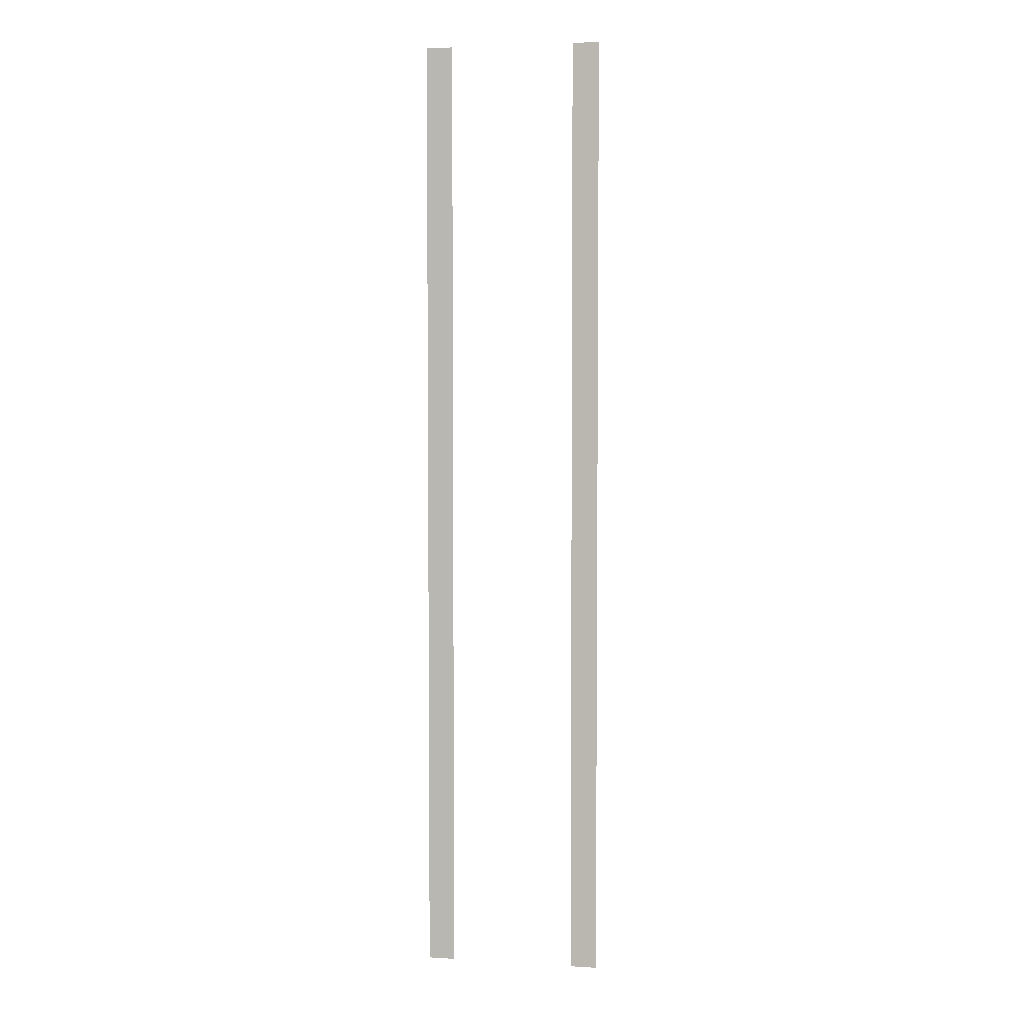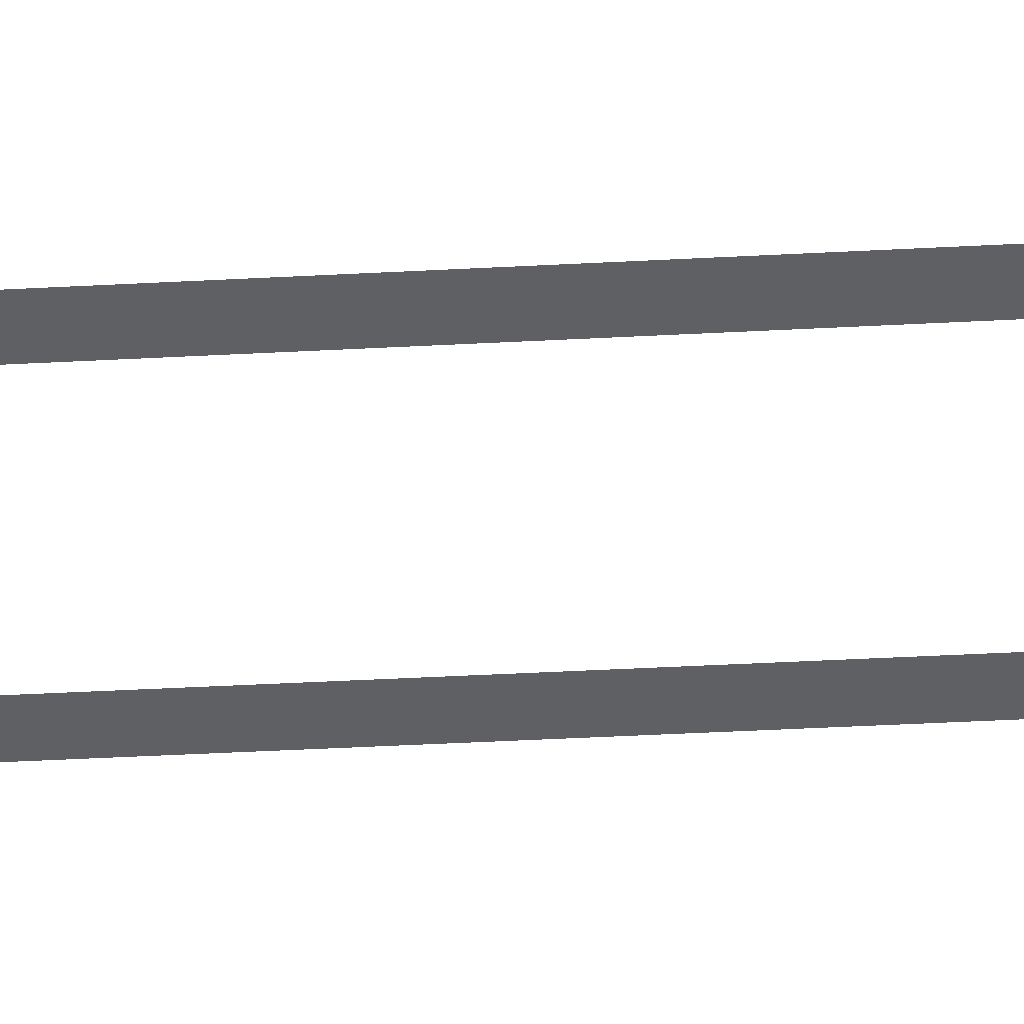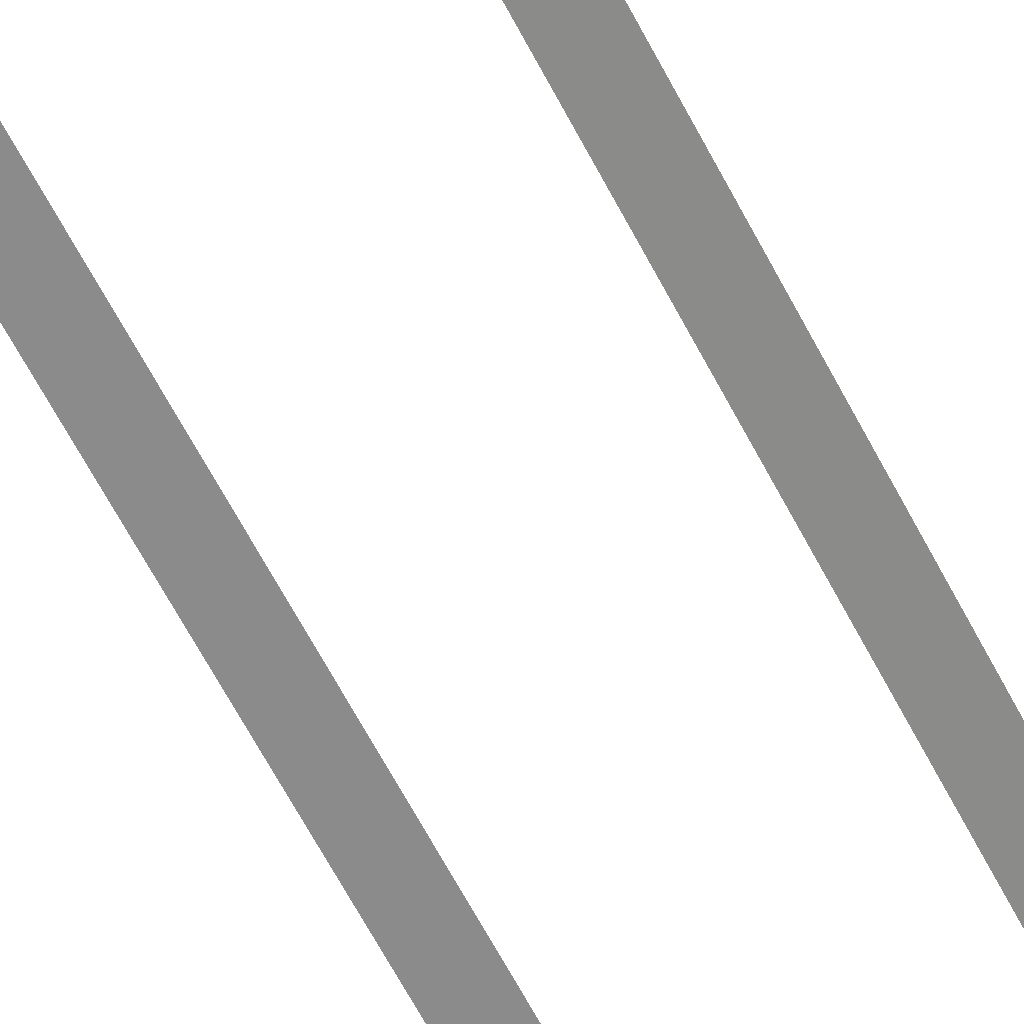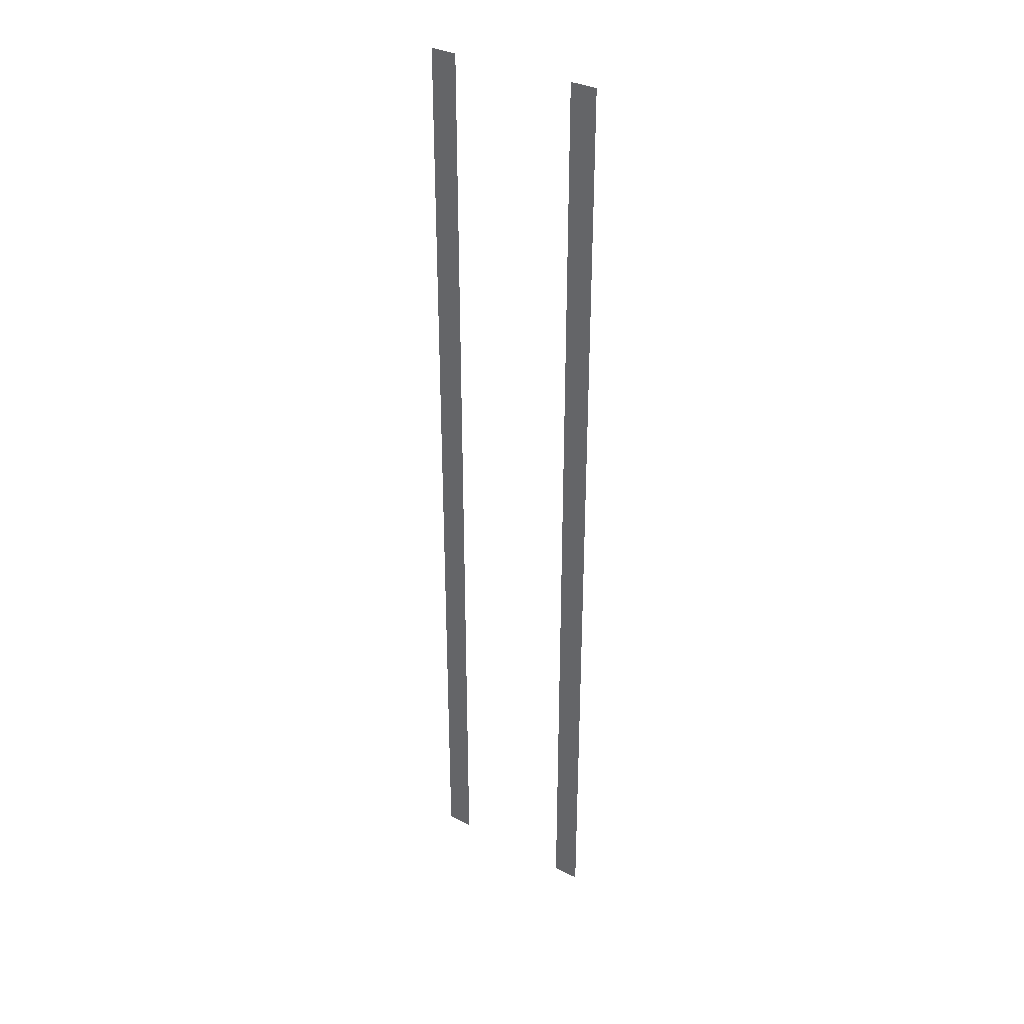
<metadata>
{"format":"obj","ext":"obj","renderer":"f3d","projection":"perspective","resolution":1024,"background":"white","views":[{"elev":4.0,"azim":-168.8,"up":"+Z"},{"elev":-42.2,"azim":-86.3,"up":"+Y"},{"elev":-63.8,"azim":-152.5,"up":"+Y"},{"elev":33.9,"azim":-145.2,"up":"+Z"}]}
</metadata>
<code>
v 4.2 0.005 -16
v 6 0.001 -16
v 6 0.001 -32
v 4.2 0.005 -32
v 4.2 0.005 0
v 6 0.001 0
v 4.2 0.005 16
v 6 0.001 16
v 4.2 0.005 32
v 6 0.001 32
v -4.2 0.005 -16
v -4.2 0.005 -32
v -6 0.001 -32
v -6 0.001 -16
v -4.2 0.005 0
v -6 0.001 0
v -4.2 0.005 16
v -6 0.001 16
v -4.2 0.005 32
v -6 0.001 32
g br4_pedStreet_node_2_lod
f 1 2 3
f 1 3 4
f 5 2 1
f 5 6 2
f 7 6 5
f 7 8 6
f 9 8 7
f 9 10 8
f 11 12 13
f 11 13 14
f 15 11 14
f 15 14 16
f 17 15 16
f 17 16 18
f 19 17 18
f 19 18 20

</code>
